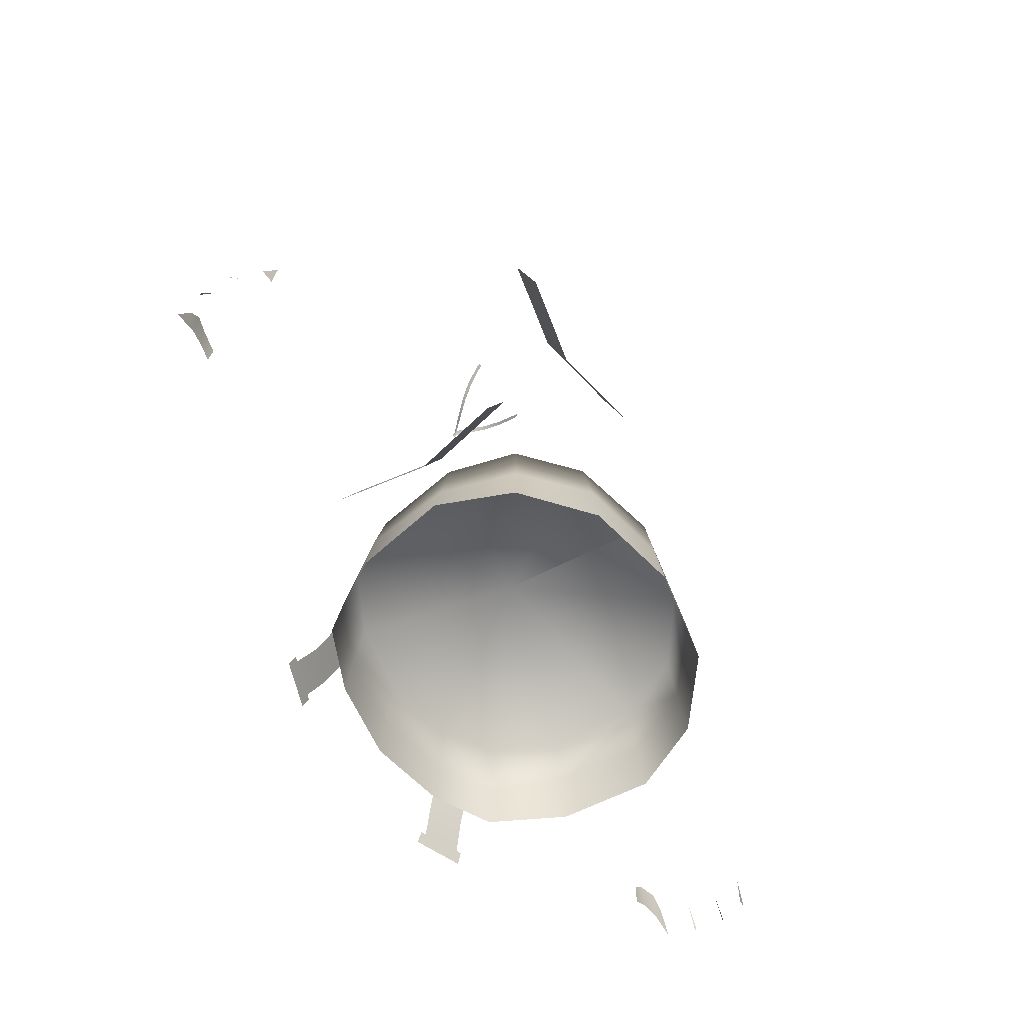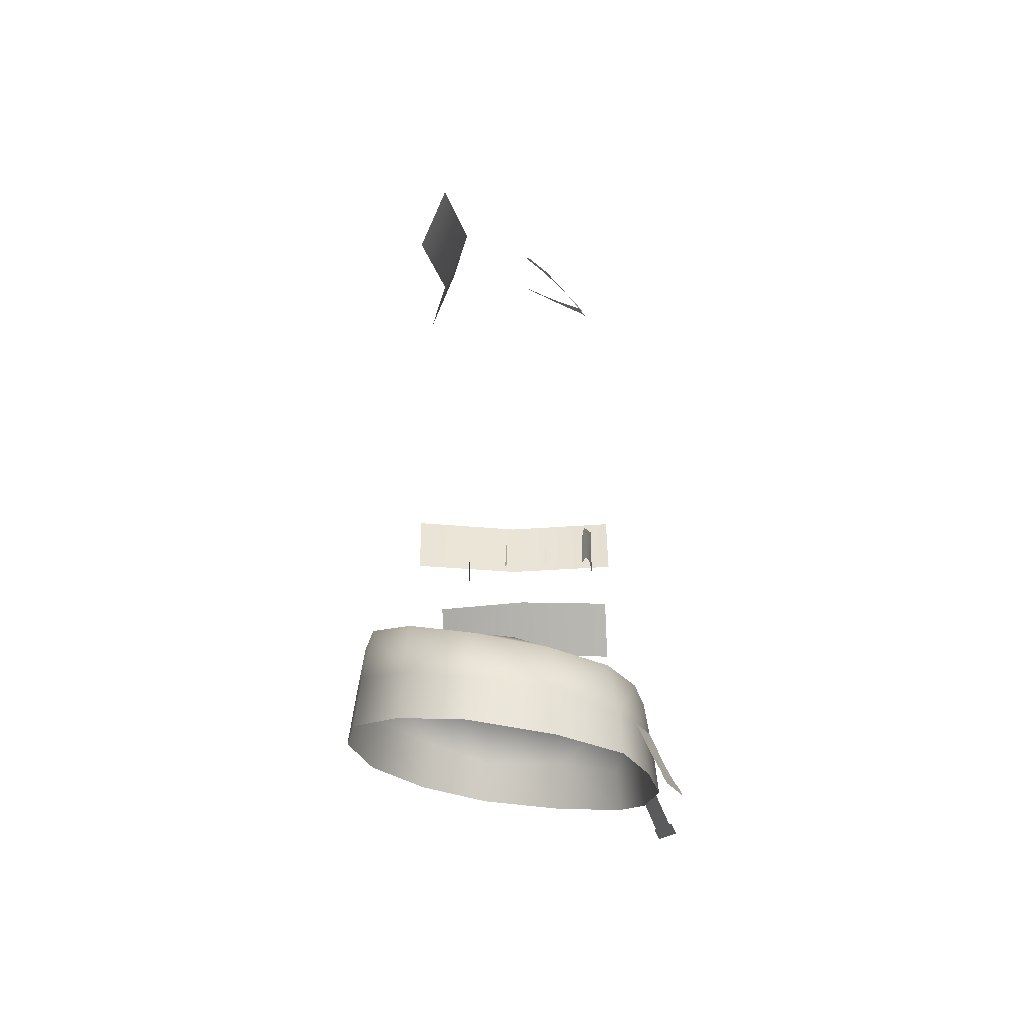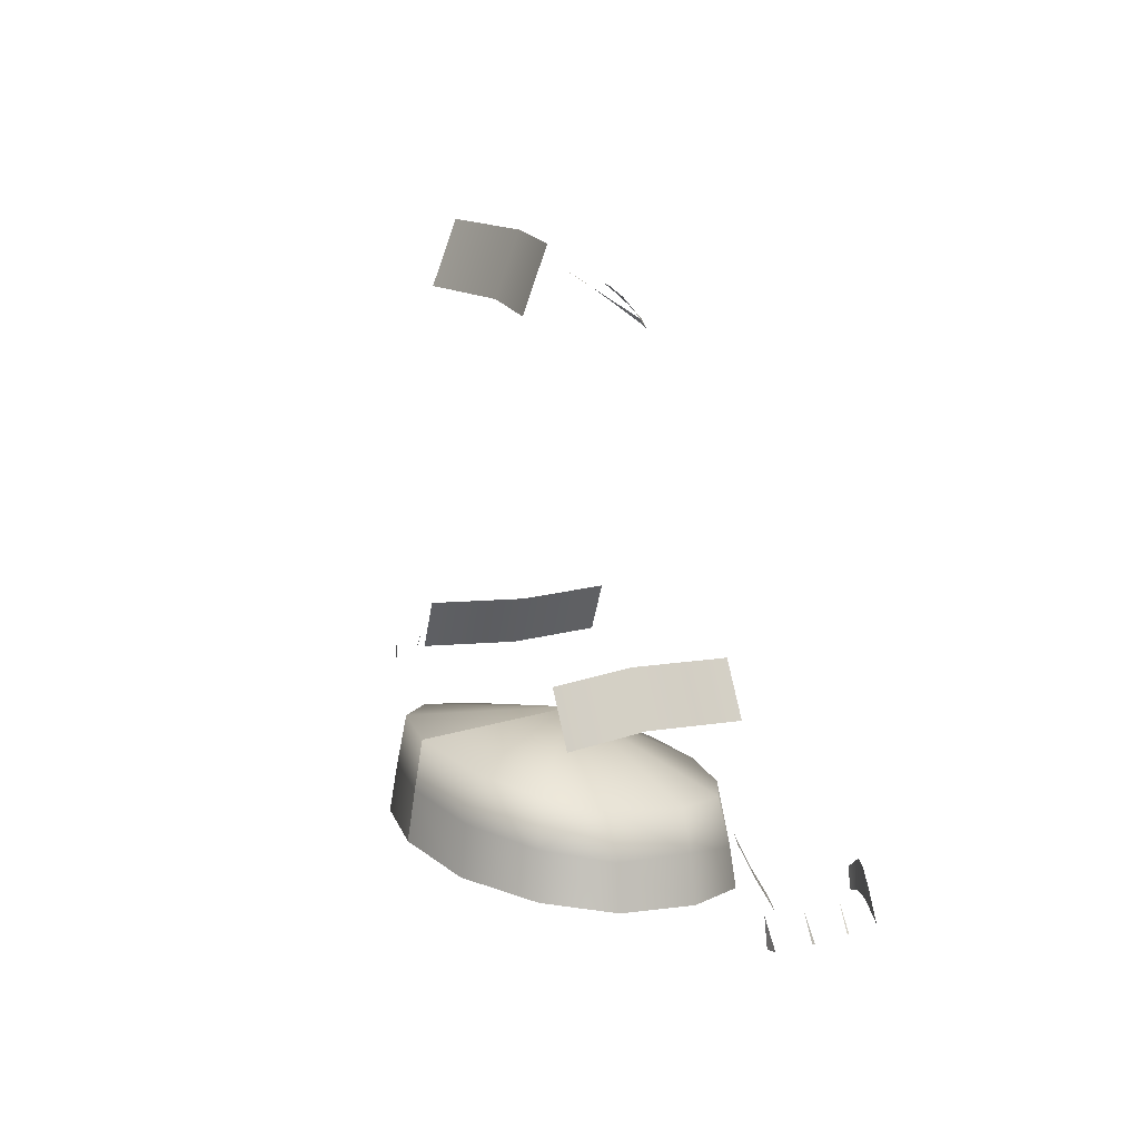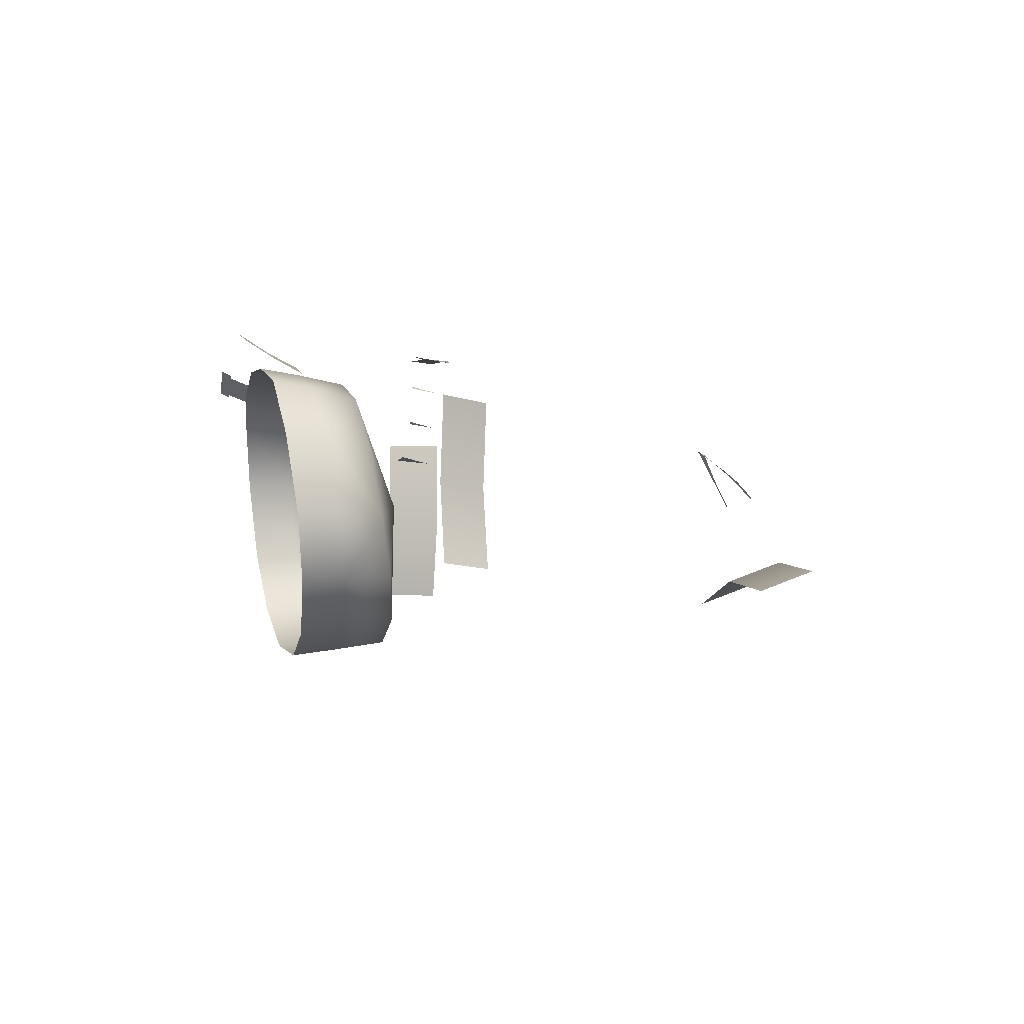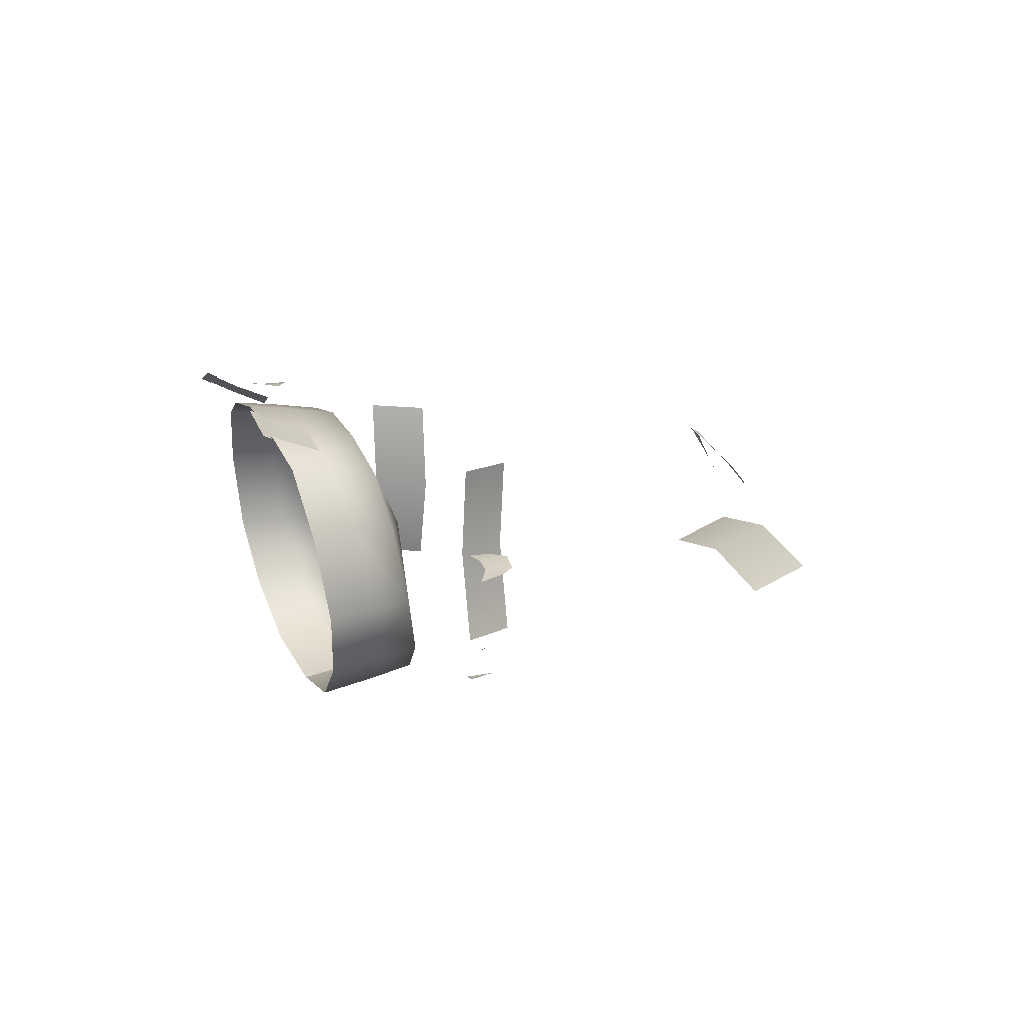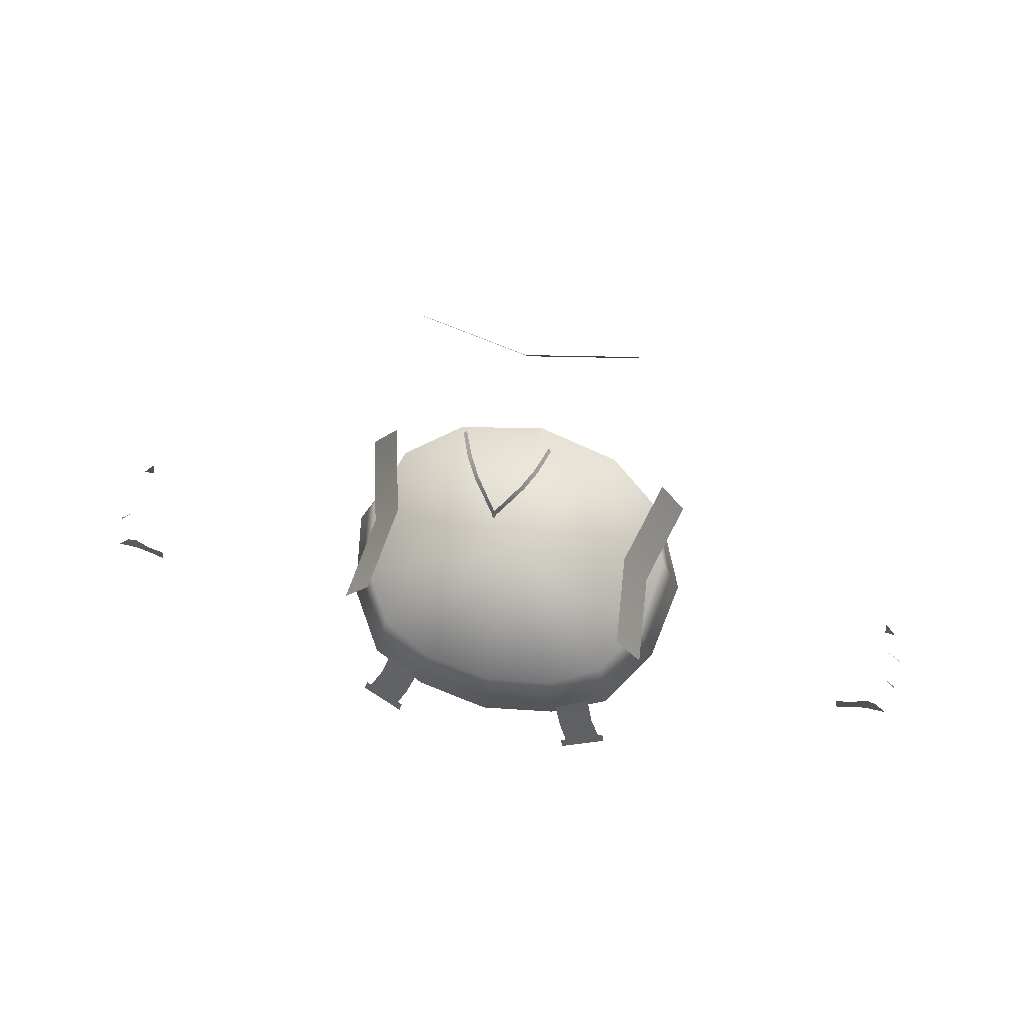
<metadata>
{"format":"obj","ext":"obj","renderer":"f3d","projection":"perspective","resolution":1024,"background":"white","views":[{"elev":-57.0,"azim":121.7,"up":"+Y"},{"elev":-19.1,"azim":-87.8,"up":"+Y"},{"elev":15.1,"azim":-114.2,"up":"+Y"},{"elev":-8.0,"azim":76.5,"up":"+Z"},{"elev":16.1,"azim":69.1,"up":"+Z"},{"elev":72.4,"azim":12.8,"up":"+Y"}]}
</metadata>
<code>
g bf_geo
v -0.4121 0.7481 -0.03286
v -0.4157 0.7211 -0.0318
v -0.4266 0.723 -0.03038
v -0.4358 0.7283 -0.0007605
v -0.4186 0.751 -0.001972
v -0.4345 0.7274 -0.002349
v -0.4198 0.7545 0.02888
v -0.4346 0.7304 0.02889
v -0.4346 0.7294 0.03067
v 0.4121 0.7481 -0.03286
v 0.4266 0.723 -0.03038
v 0.4157 0.7211 -0.0318
v 0.4358 0.7283 -0.0007605
v 0.4345 0.7274 -0.002349
v 0.4186 0.751 -0.001972
v 0.4198 0.7545 0.02888
v 0.4346 0.7294 0.03067
v 0.4346 0.7304 0.02889
v -0.04007 1.189 0.005168
v -0.02911 1.177 0.02123
v -0.03753 1.189 0.003172
v -0.03217 1.176 0.02338
v -0.02009 1.166 0.03508
v -0.02272 1.164 0.03714
v -0.008586 1.156 0.04875
v -0.01184 1.153 0.04923
v 3.43e-33 1.148 0.05867
v -0.001528 1.143 0.0605
v 0.04007 1.189 0.005168
v 0.03753 1.189 0.003172
v 0.02911 1.177 0.02123
v 0.03217 1.176 0.02338
v 0.02272 1.164 0.03714
v 0.02009 1.166 0.03508
v 0.01184 1.153 0.04923
v 0.008586 1.156 0.04875
v 0.001528 1.143 0.0605
v 3.43e-33 1.148 0.05867
v 3.43e-33 1.148 0.05867
v -0.001528 1.143 0.0605
v 0.001528 1.143 0.0605
v 0.001528 1.14 0.06251
v -0.001528 1.14 0.06251
v -0.08632 0.7746 -0.1432
v 3.649e-11 0.7912 -0.01162
v -1.138e-17 0.7798 -0.1599
v -0.1409 0.7637 -0.1039
v -0.1622 0.7507 -0.04661
v -0.1525 0.7379 0.02816
v -0.1199 0.7293 0.0803
v -0.0685 0.7232 0.1059
v 5.466e-18 0.722 0.1157
v 0.0685 0.7232 0.1059
v 0.1199 0.7293 0.0803
v 0.1525 0.7379 0.02816
v 0.1622 0.7507 -0.04661
v 0.1409 0.7637 -0.1039
v 0.08632 0.7746 -0.1432
v -1.138e-17 0.7798 -0.1599
v -0.09096 0.6803 -0.1597
v -2.001e-18 0.7326 -0.1679
v -3.15e-31 0.6842 -0.1755
v -0.08705 0.7279 -0.1528
v -1.138e-17 0.7798 -0.1599
v -0.1544 0.6726 -0.1123
v -0.08632 0.7746 -0.1432
v -0.1462 0.7178 -0.1086
v -0.1409 0.7637 -0.1039
v -0.1848 0.6634 -0.04879
v -0.1622 0.7507 -0.04661
v -0.1733 0.7057 -0.04709
v -0.1718 0.652 0.0321
v -0.1624 0.6979 0.0309
v -0.1525 0.7379 0.02816
v -0.1324 0.6428 0.09334
v -0.1199 0.7293 0.0803
v -0.1266 0.6813 0.08973
v -0.07549 0.6359 0.1172
v -0.0685 0.7232 0.1059
v -0.07293 0.6748 0.113
v -6.801e-18 0.6339 0.129
v 5.466e-18 0.722 0.1157
v -4.223e-18 0.6732 0.1242
v 0.07293 0.6748 0.113
v 0.07549 0.6359 0.1172
v 0.0685 0.7232 0.1059
v 0.1266 0.6813 0.08973
v 0.1324 0.6428 0.09334
v 0.1199 0.7293 0.0803
v 0.1624 0.6979 0.0309
v 0.1525 0.7379 0.02816
v 0.1718 0.652 0.0321
v 0.1622 0.7507 -0.04661
v 0.1733 0.7021 -0.04709
v 0.1848 0.6634 -0.04879
v 0.1462 0.7178 -0.1086
v 0.1409 0.7637 -0.1039
v 0.1544 0.6726 -0.1123
v 0.08632 0.7746 -0.1432
v 0.08705 0.7279 -0.1528
v -1.138e-17 0.7798 -0.1599
v 0.09096 0.6803 -0.1597
v -2.001e-18 0.7326 -0.1679
v -3.15e-31 0.6842 -0.1755
v -0.387 0.7706 0.06582
v -0.3758 0.7394 0.06625
v -0.373 0.7584 0.06512
v -0.3888 0.7446 0.06466
v -0.4061 0.7434 0.06168
v -0.4033 0.7695 0.06037
v -0.4146 0.7575 0.05882
v -0.4286 0.7317 0.05881
v 0.387 0.7706 0.06582
v 0.373 0.7584 0.06512
v 0.3758 0.7394 0.06625
v 0.3888 0.7446 0.06466
v 0.4061 0.7434 0.06168
v 0.4033 0.7695 0.06037
v 0.4146 0.7575 0.05882
v 0.4286 0.7317 0.05881
v -0.1214 0.6443 0.119
v -0.07957 0.6722 0.1194
v -0.1127 0.676 0.1053
v -0.08821 0.642 0.1315
v -0.09732 0.6209 0.1415
v -0.1317 0.6226 0.1291
v -0.09451 0.611 0.1481
v -0.09259 0.6201 0.1436
v -0.1392 0.6135 0.1322
v -0.1363 0.6227 0.1276
v 0.1214 0.6443 0.119
v 0.1127 0.676 0.1053
v 0.07957 0.6722 0.1194
v 0.08821 0.642 0.1315
v 0.09732 0.6209 0.1415
v 0.1317 0.6226 0.1291
v 0.09451 0.611 0.1481
v 0.09259 0.6201 0.1436
v 0.1392 0.6135 0.1322
v 0.1363 0.6227 0.1276
v -0.1704 0.8127 -0.09235
v -0.1211 0.8637 -0.007917
v -0.1435 0.8636 -0.094
v -0.148 0.8128 -0.006267
v -0.1316 0.8643 0.08041
v -0.1584 0.8134 0.08206
v 0.1704 0.8127 -0.09235
v 0.1435 0.8636 -0.094
v 0.1211 0.8637 -0.007917
v 0.148 0.8128 -0.006267
v 0.1316 0.8643 0.08041
v 0.1584 0.8134 0.08206
v -0.09964 1.176 -0.1014
v -0.09907 1.236 -0.07837
v 0.0005629 1.235 -0.06148
v -3.507e-06 1.176 -0.0845
v 0.09951 1.235 -0.08203
v 0.09894 1.176 -0.1051
g bf_geo_0
f 3 2 1
f 6 5 4
f 9 8 7
f 12 11 10
f 15 14 13
f 18 17 16
f 21 20 19
f 20 22 19
f 20 23 22
f 23 24 22
f 23 25 24
f 25 26 24
f 25 27 26
f 27 28 26
f 31 30 29
f 32 31 29
f 32 33 31
f 33 34 31
f 33 35 34
f 35 36 34
f 35 37 36
f 37 38 36
f 41 40 39
f 41 42 40
f 42 43 40
f 46 45 44
f 44 45 47
f 47 45 48
f 48 45 49
f 50 49 45
f 50 45 51
f 51 45 52
f 53 52 45
f 45 54 53
f 55 54 45
f 45 56 55
f 45 57 56
f 45 58 57
f 45 59 58
f 62 61 60
f 61 63 60
f 61 64 63
f 60 63 65
f 64 66 63
f 63 67 65
f 63 66 67
f 66 68 67
f 65 67 69
f 67 68 70
f 67 71 69
f 71 67 70
f 69 71 72
f 71 70 73
f 71 73 72
f 70 74 73
f 75 72 73
f 73 74 76
f 77 75 73
f 77 73 76
f 78 75 77
f 77 76 79
f 80 78 77
f 80 77 79
f 81 78 80
f 80 79 82
f 83 81 80
f 83 80 82
f 81 83 84
f 84 83 82
f 85 81 84
f 86 84 82
f 85 84 87
f 87 84 86
f 88 85 87
f 89 87 86
f 88 87 90
f 90 87 89
f 91 90 89
f 92 88 90
f 91 93 90
f 90 94 92
f 93 94 90
f 94 95 92
f 96 94 93
f 94 96 95
f 97 96 93
f 96 98 95
f 97 99 96
f 96 100 98
f 99 100 96
f 99 101 100
f 100 102 98
f 101 103 100
f 100 103 102
f 103 104 102
f 107 106 105
f 106 108 105
f 108 109 105
f 109 110 105
f 111 110 109
f 112 111 109
f 115 114 113
f 116 115 113
f 117 116 113
f 118 117 113
f 118 119 117
f 119 120 117
f 123 122 121
f 122 124 121
f 124 125 121
f 125 126 121
f 126 125 127
f 125 128 127
f 129 126 127
f 129 130 126
f 133 132 131
f 134 133 131
f 135 134 131
f 136 135 131
f 135 136 137
f 138 135 137
f 136 139 137
f 140 139 136
f 143 142 141
f 142 144 141
f 142 145 144
f 145 146 144
f 149 148 147
f 150 149 147
f 151 149 150
f 152 151 150
f 155 154 153
f 156 155 153
f 157 155 156
f 158 157 156

</code>
